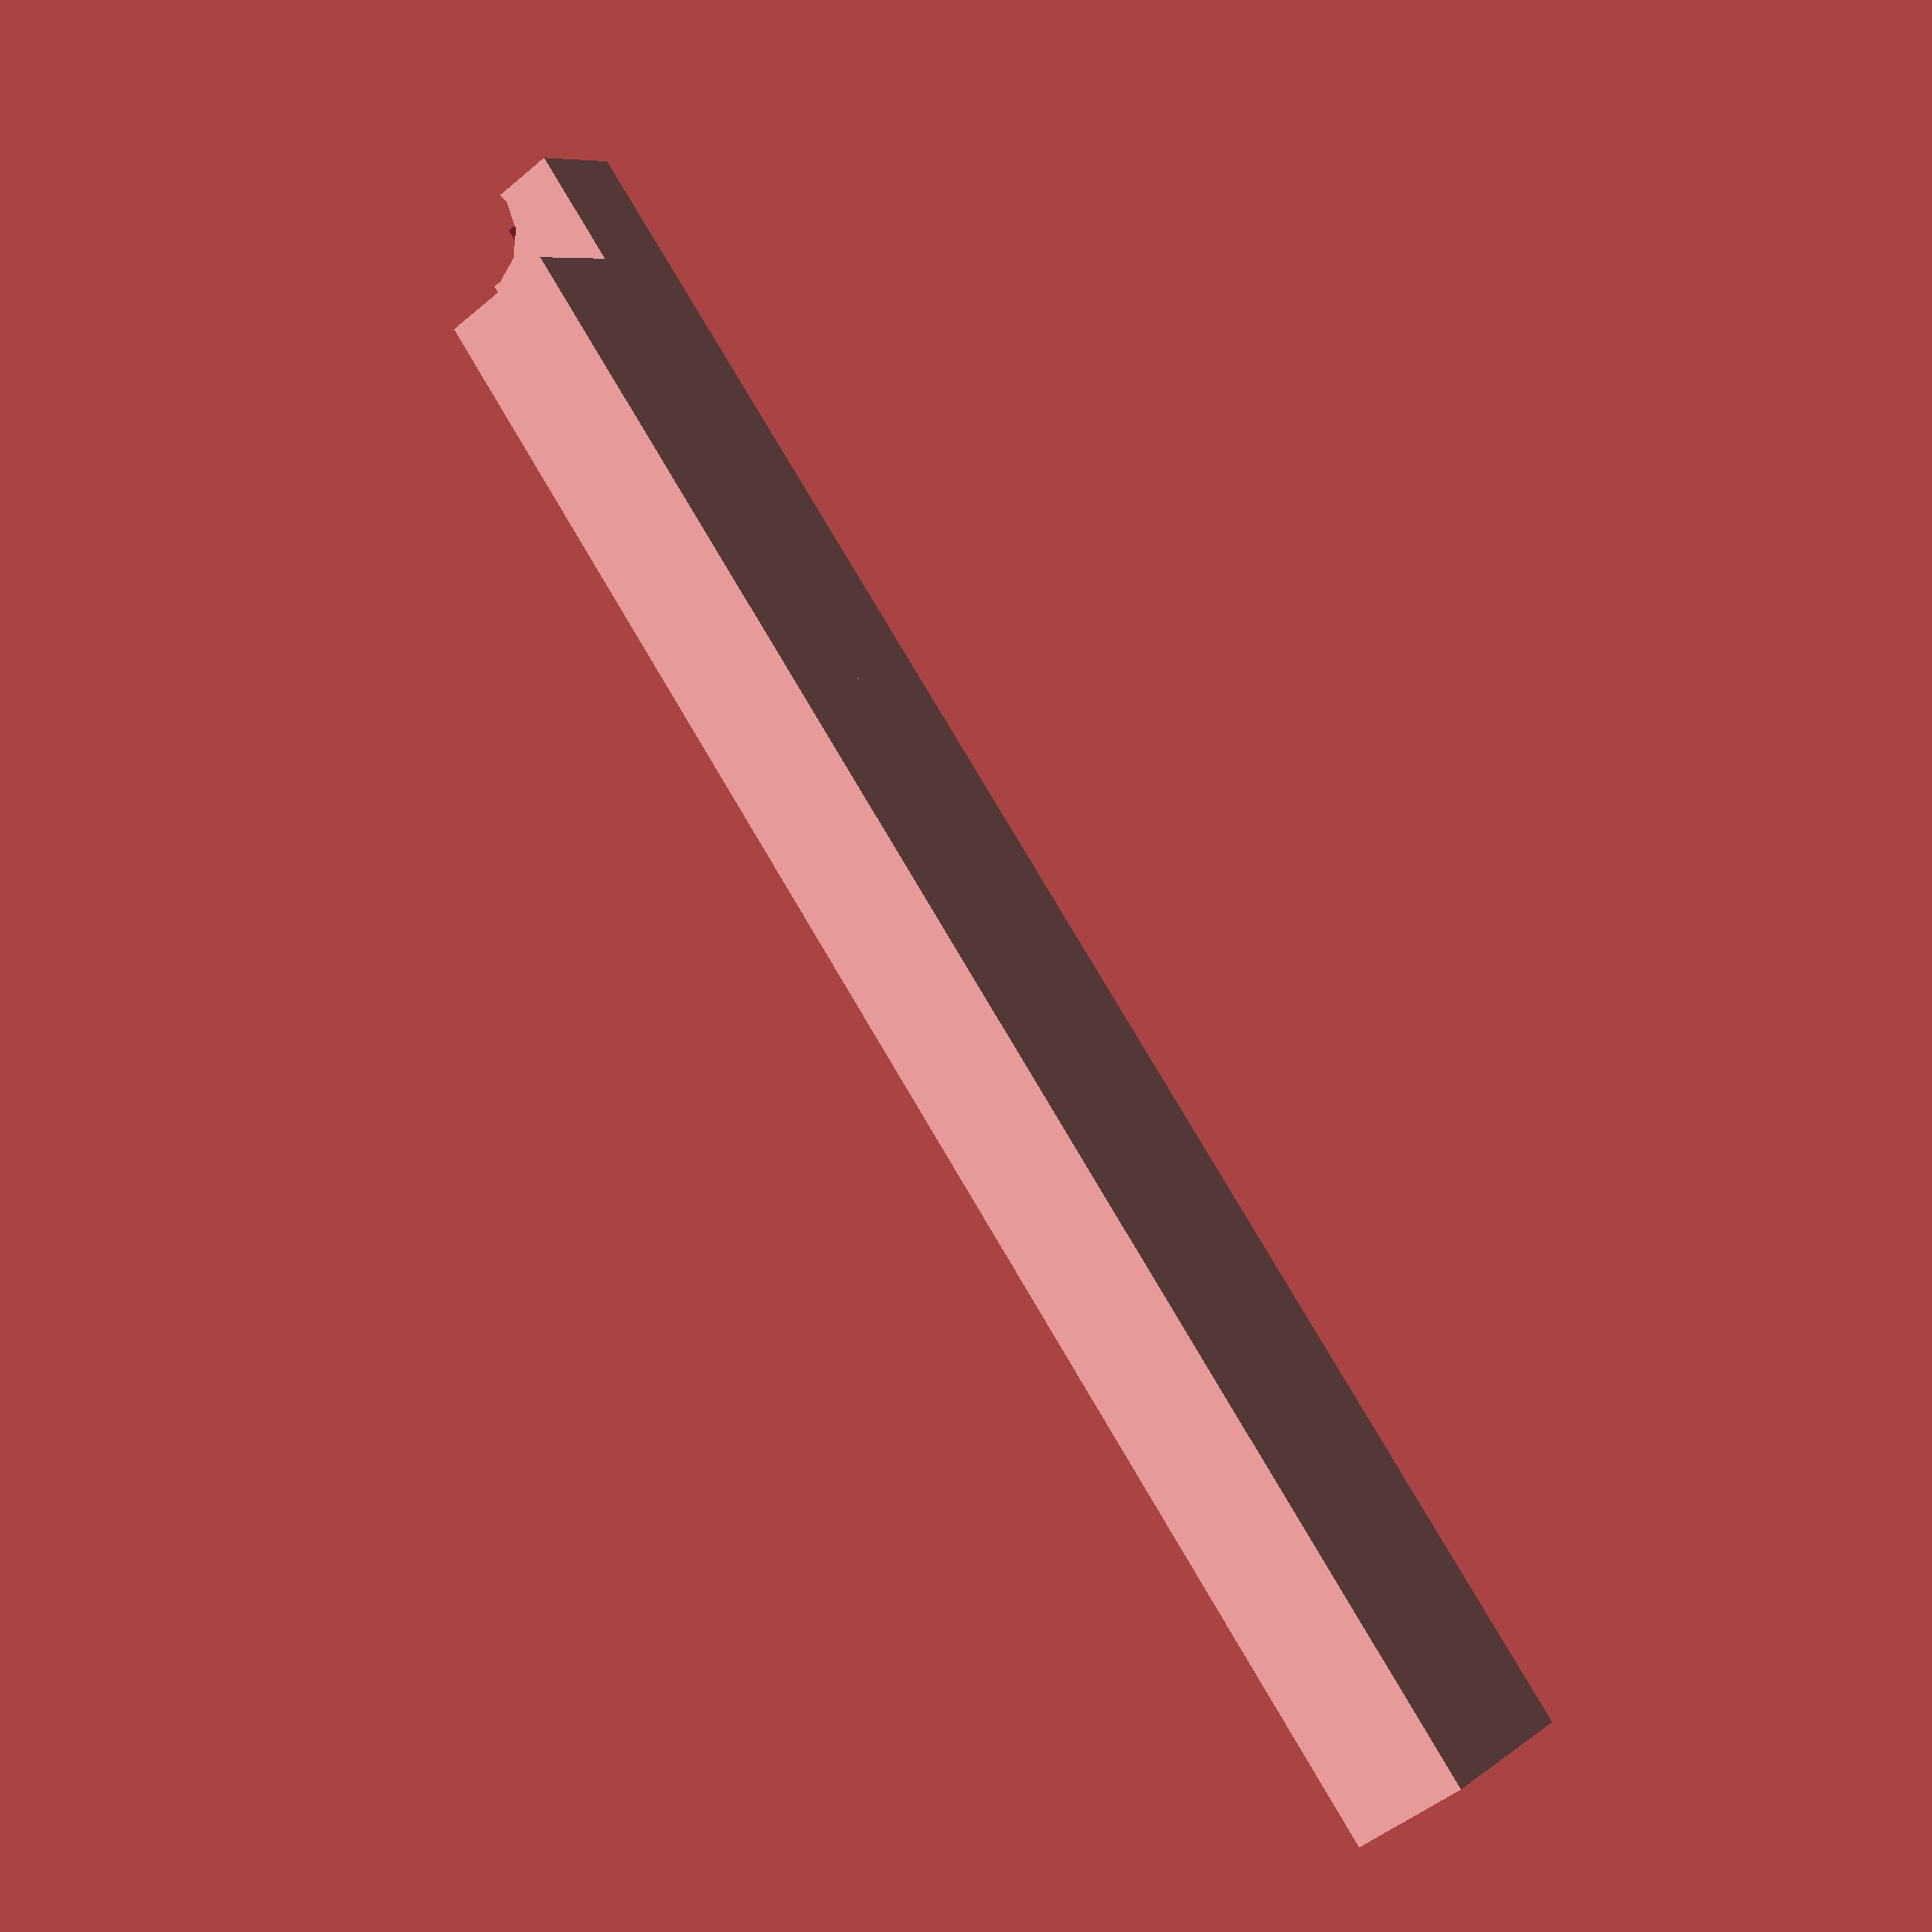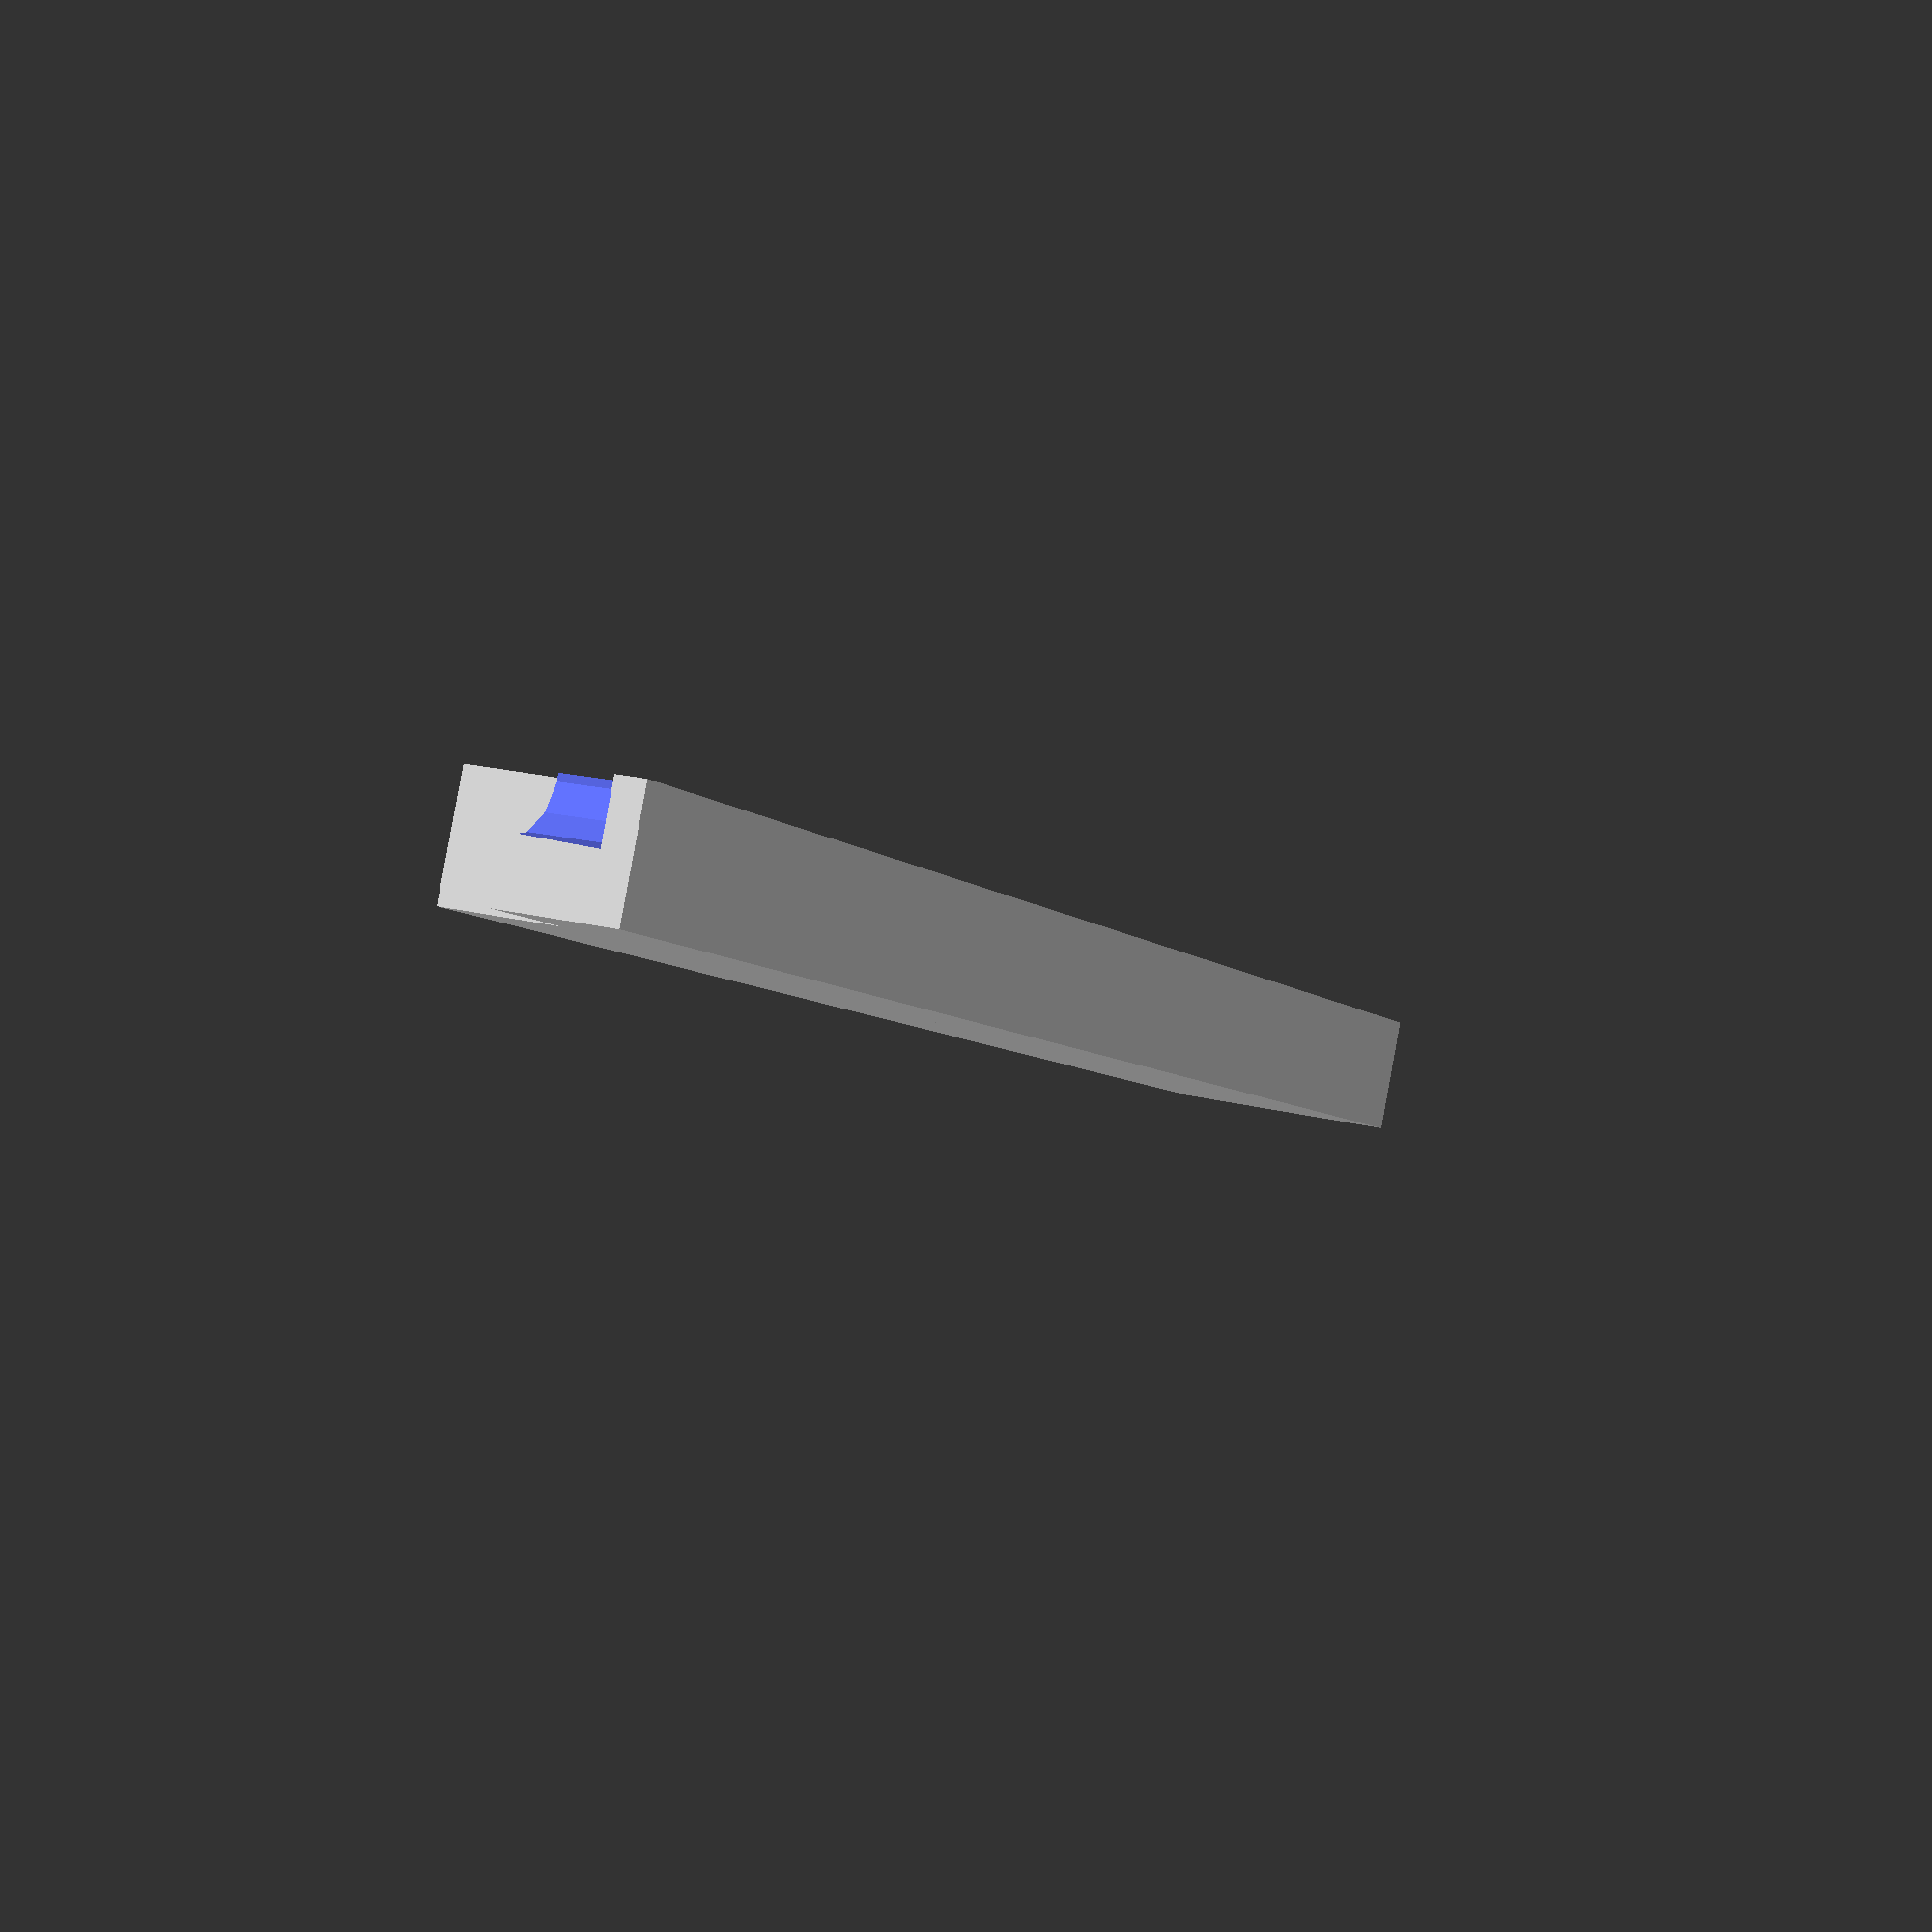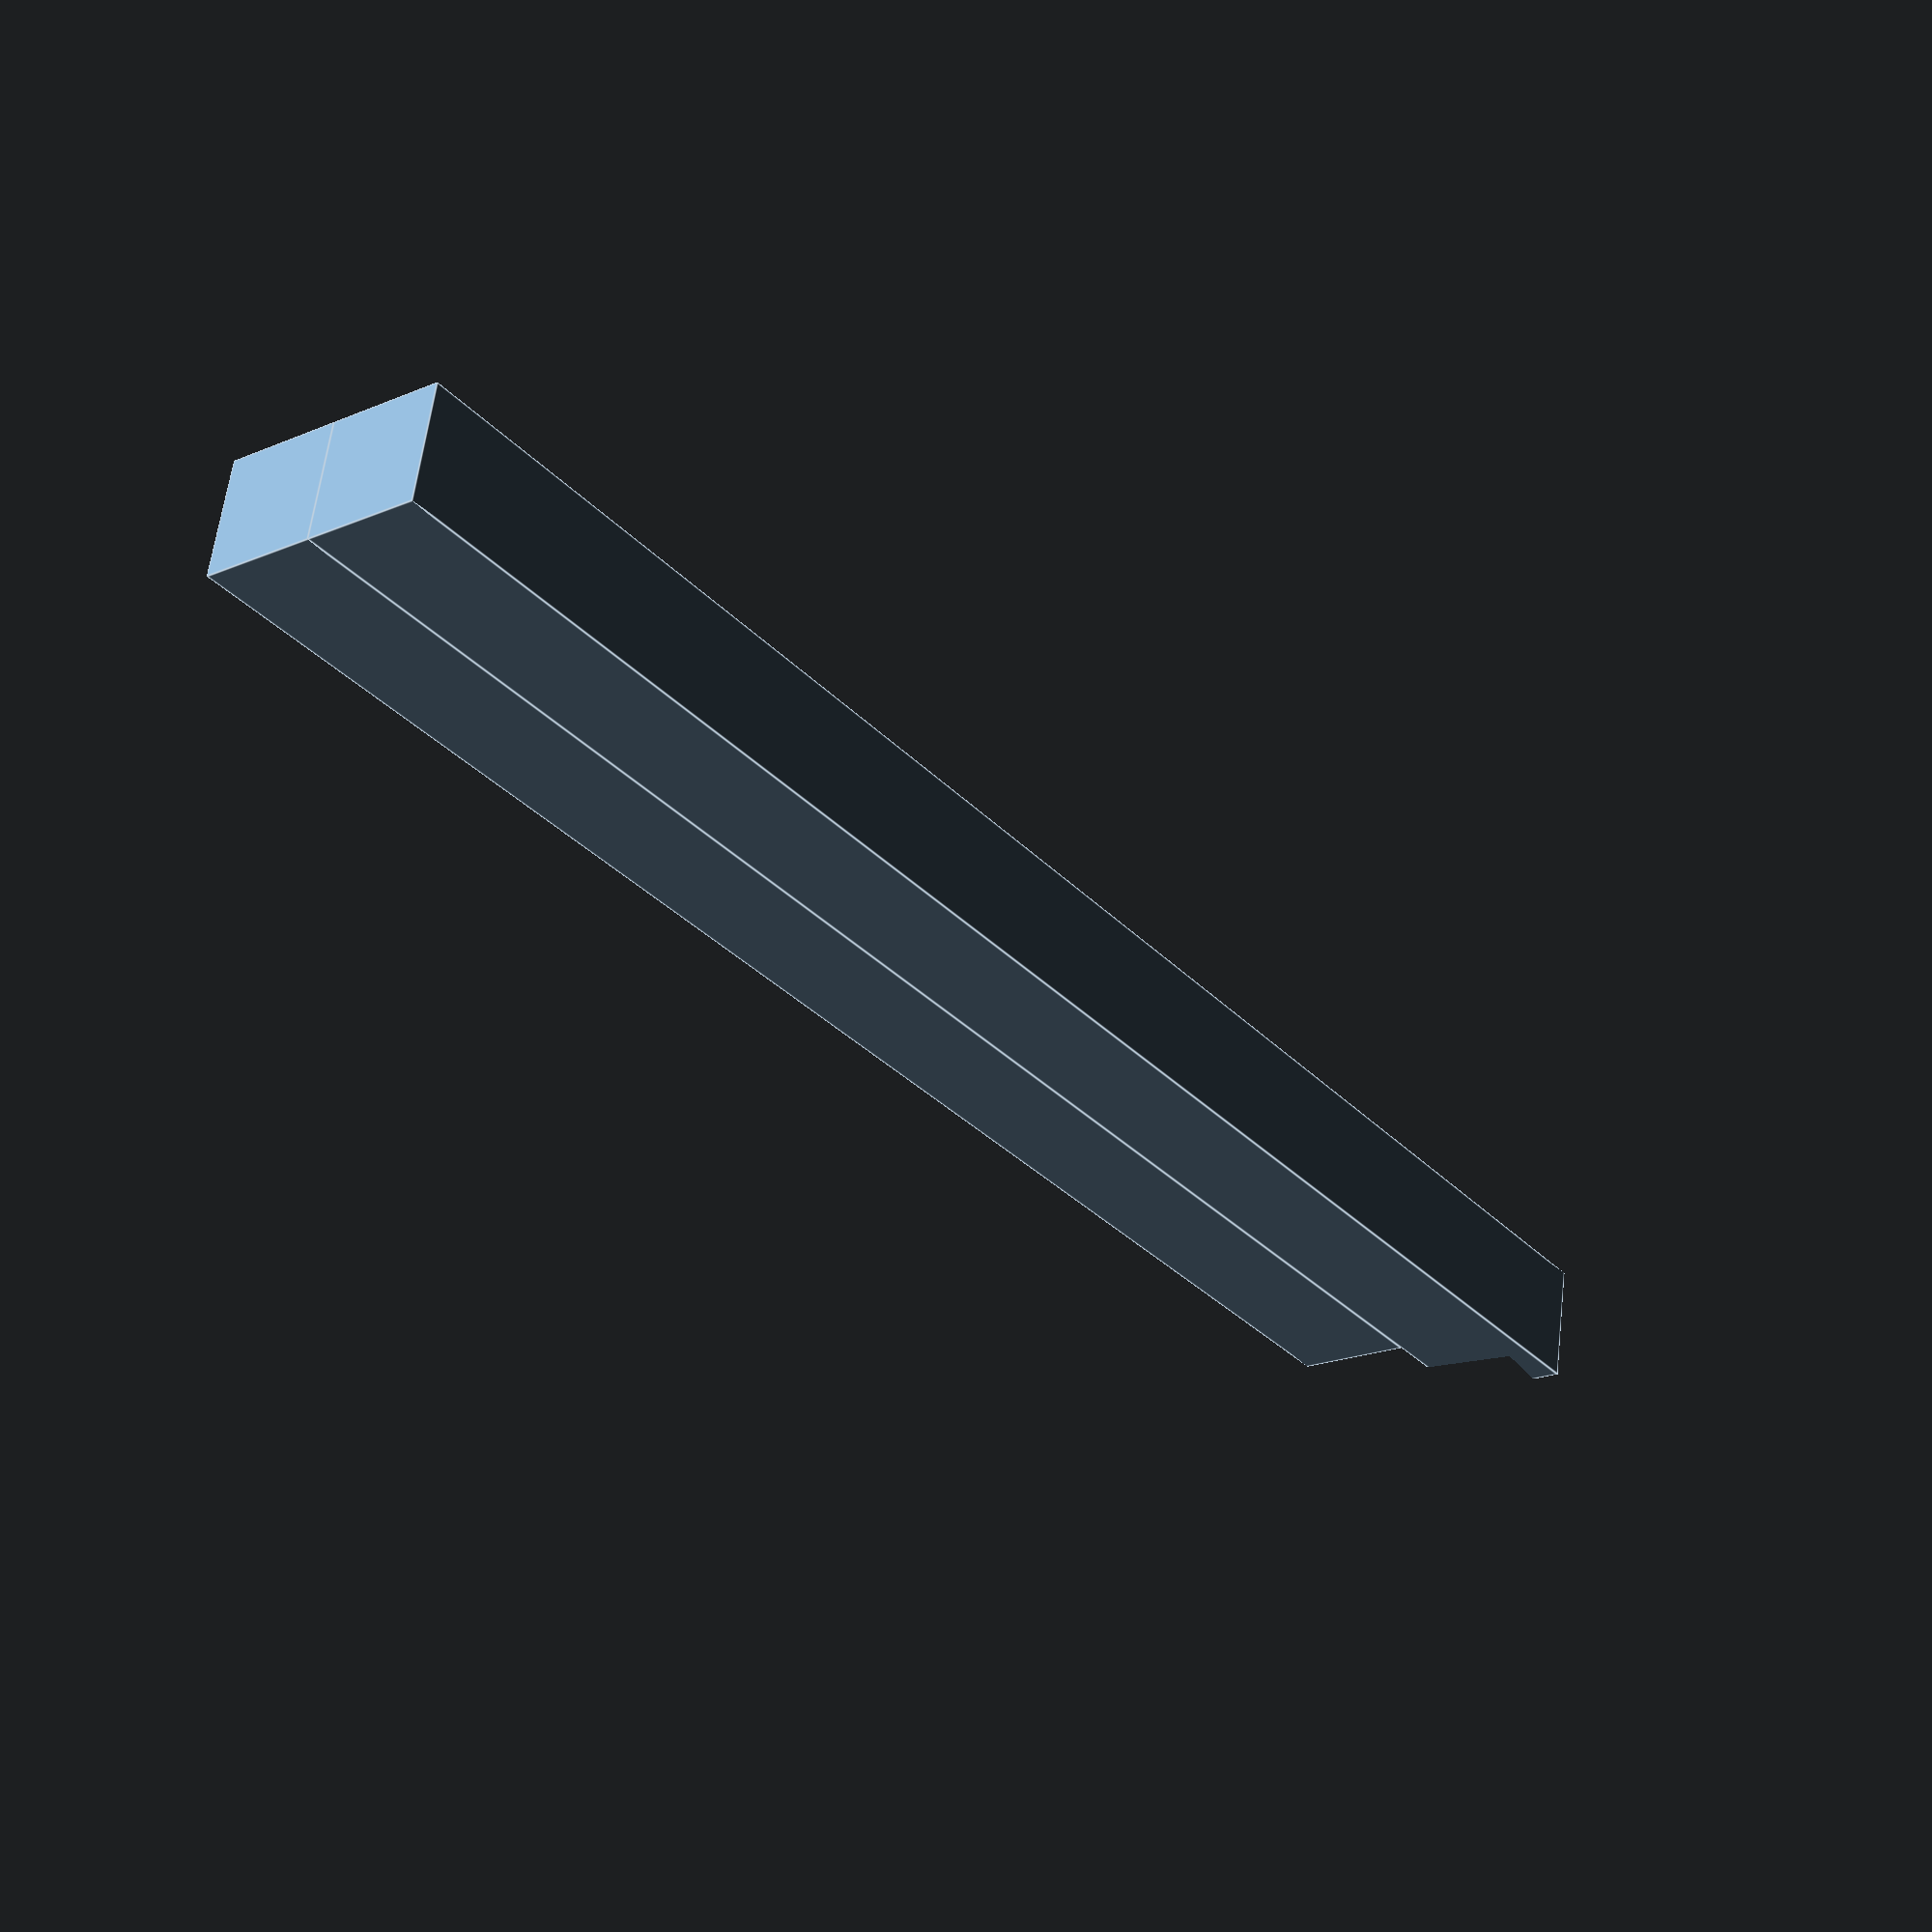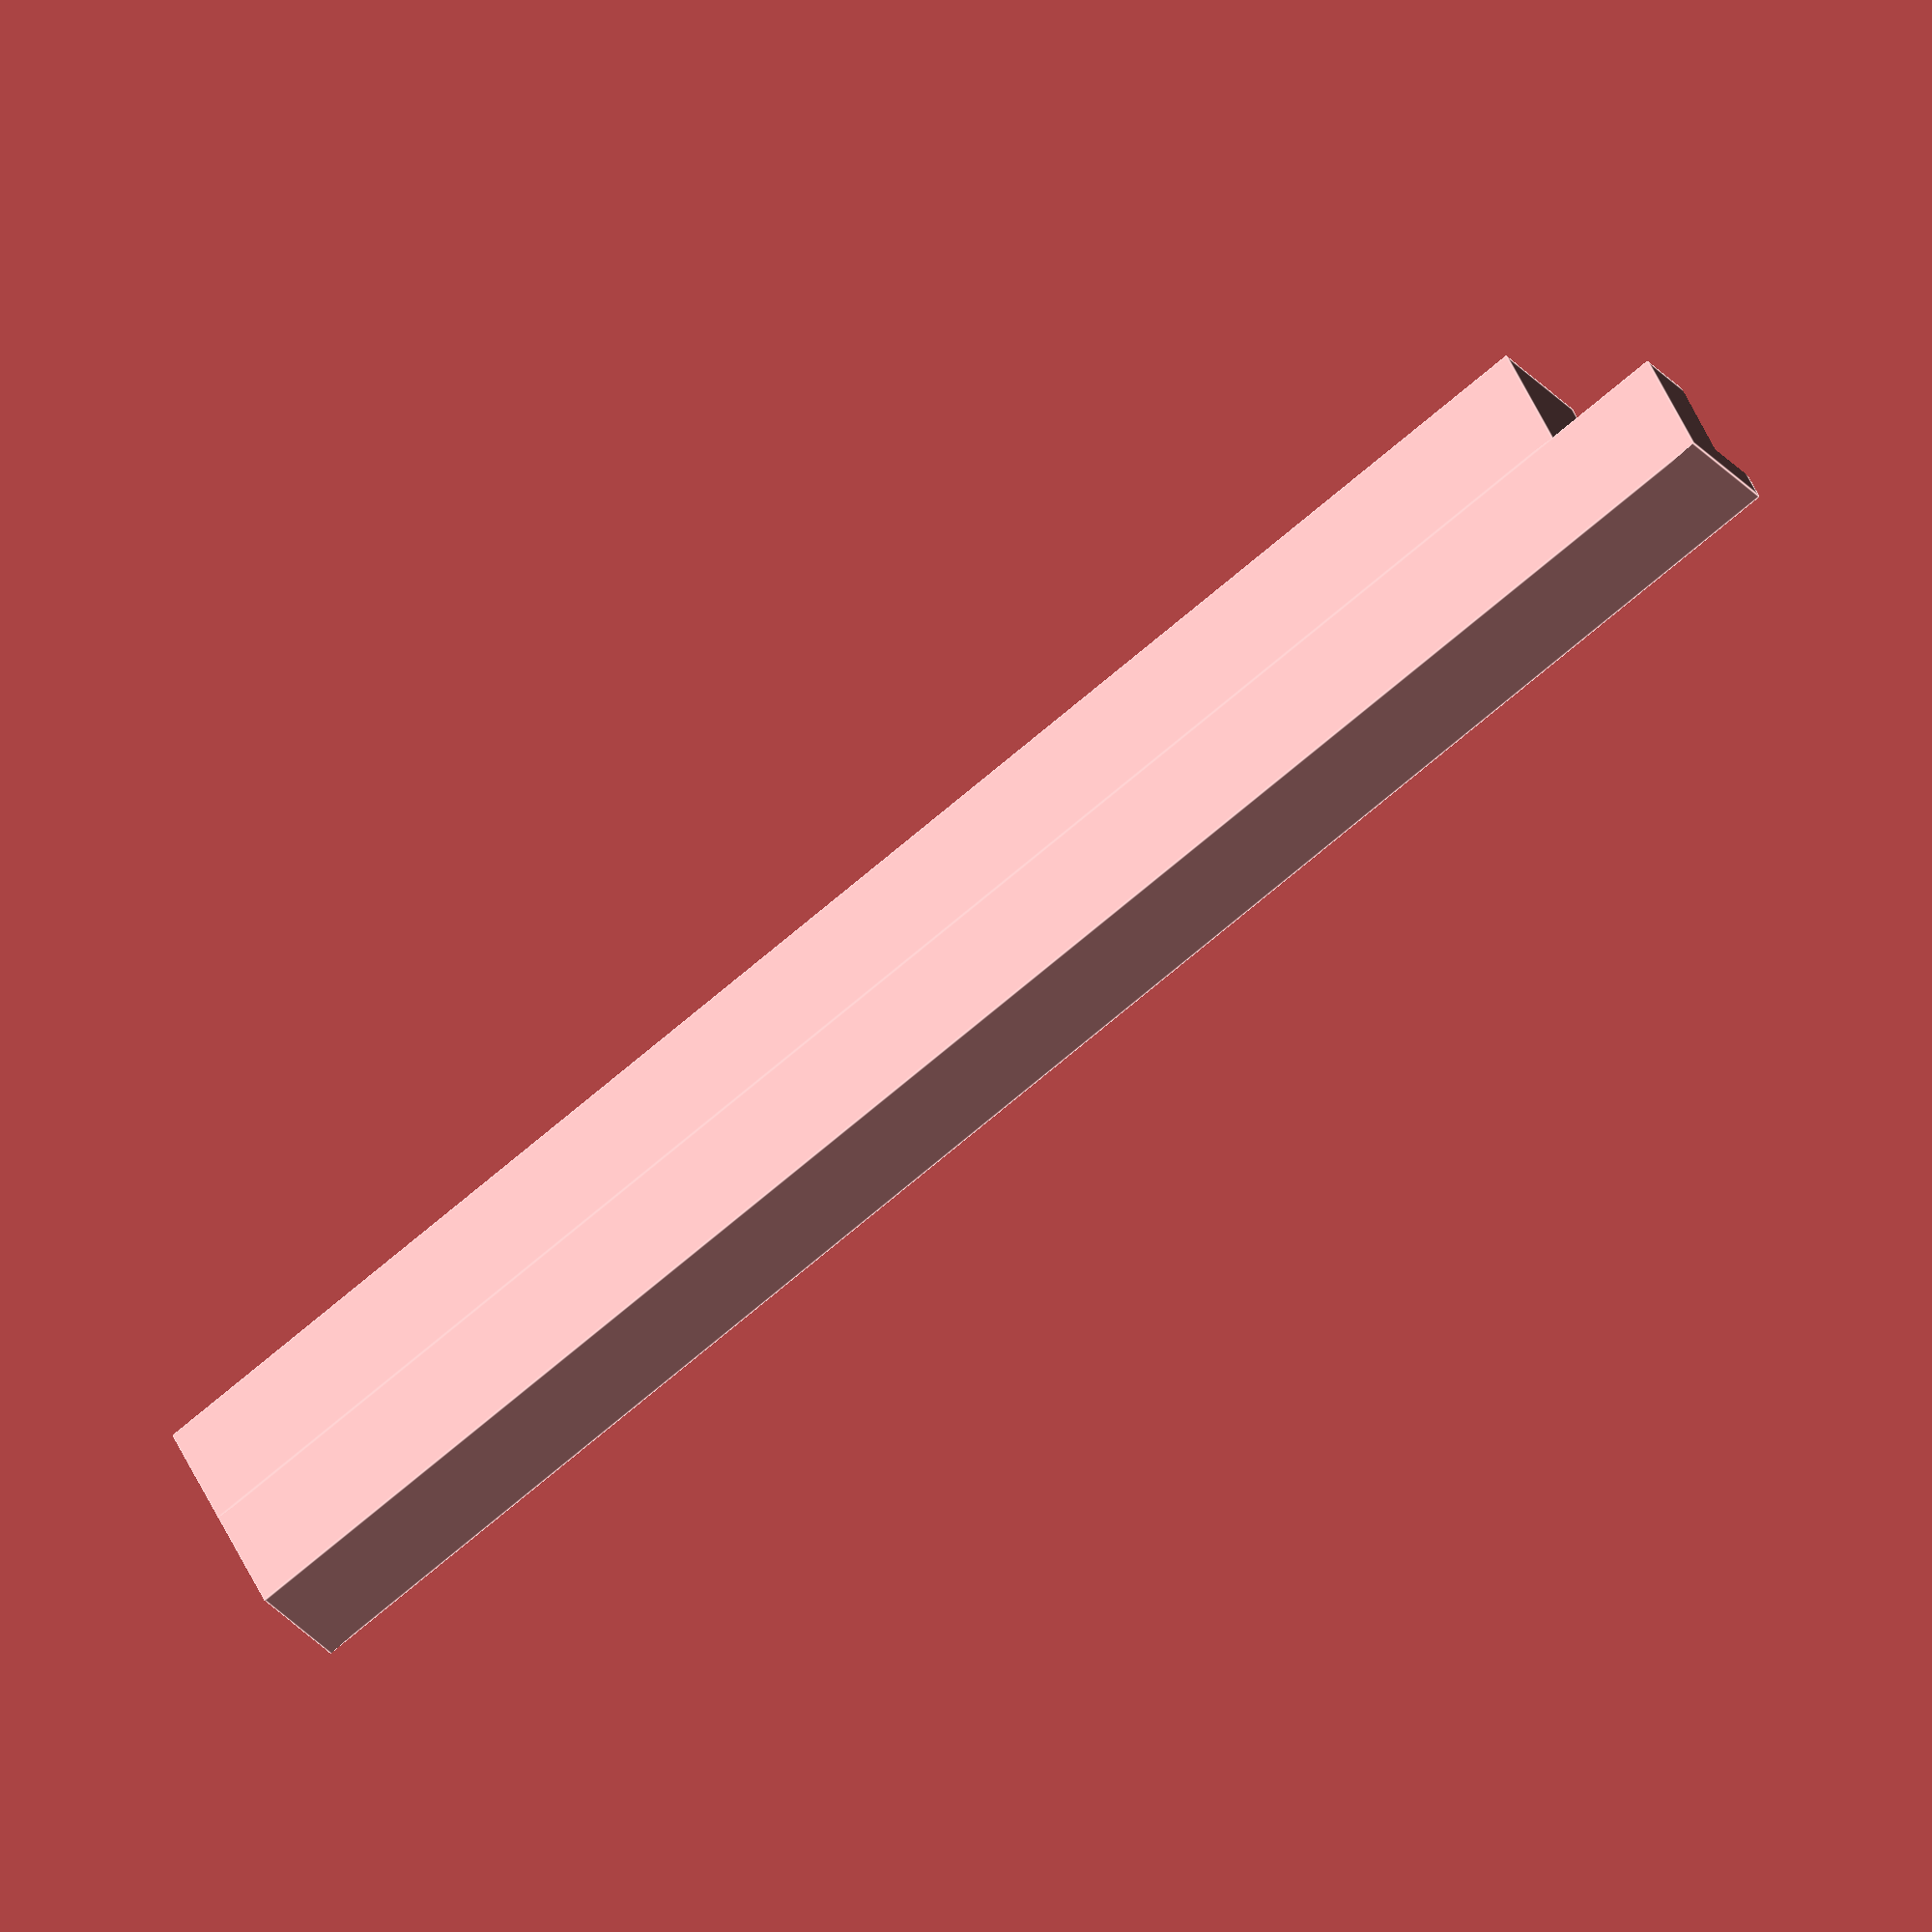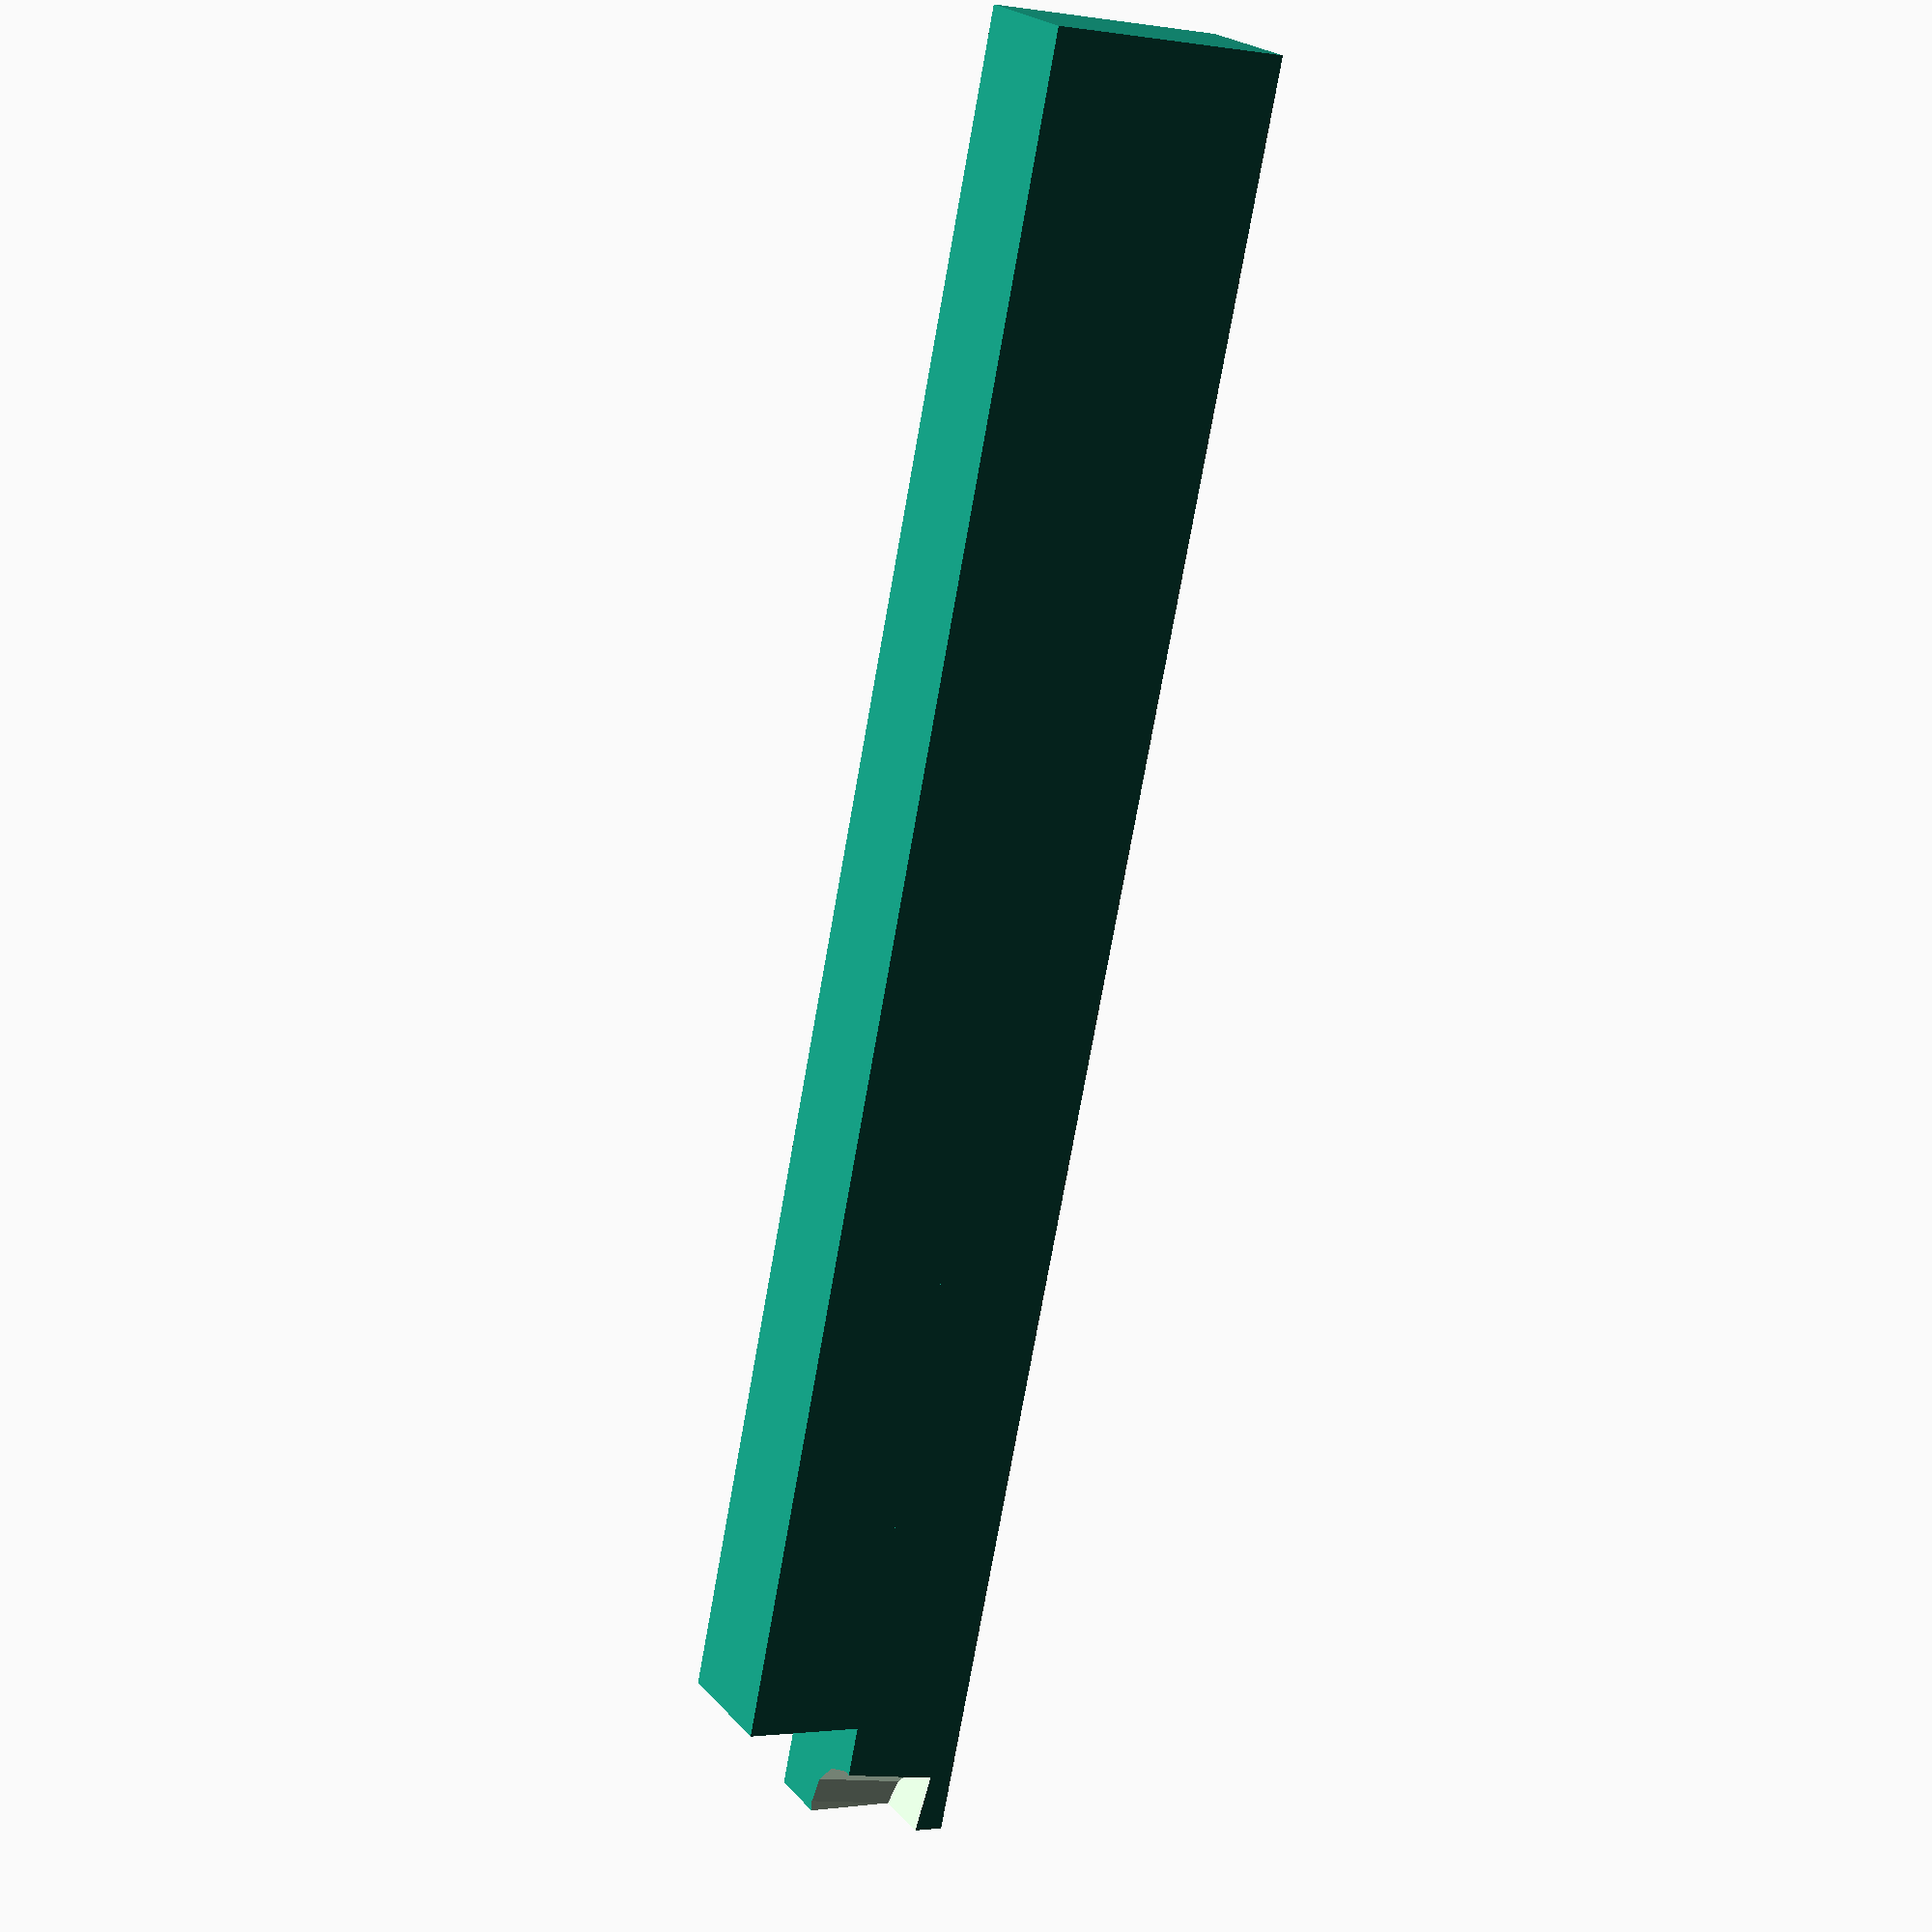
<openscad>
// ipad dimensions. the wrapper will be bigger than this so it slides in.
width = 60;
height = 120;

// how big the frame itself will be
border_size = 8;

// nail hole info
nail_diameter = 4;
nail_angle = 6; // degrees

module nail() {
	translate([width, border_size, 2]) {
		rotate([nail_angle, 0, 0]) {
			cylinder(border_size * 2, nail_diameter, nail_diameter);
		}
	}
}

difference() {
	translate([width, height * -1 + border_size, 0]) {
		cube([border_size, height, border_size]);

		translate([0, 0, border_size]){
			cube([border_size, height - border_size, border_size]);
		}
	}

	nail();
}

</openscad>
<views>
elev=352.5 azim=325.2 roll=26.8 proj=p view=wireframe
elev=161.1 azim=246.2 roll=63.5 proj=p view=solid
elev=200.3 azim=78.7 roll=52.2 proj=p view=edges
elev=134.8 azim=124.9 roll=21.6 proj=o view=edges
elev=1.7 azim=200.2 roll=59.6 proj=p view=solid
</views>
